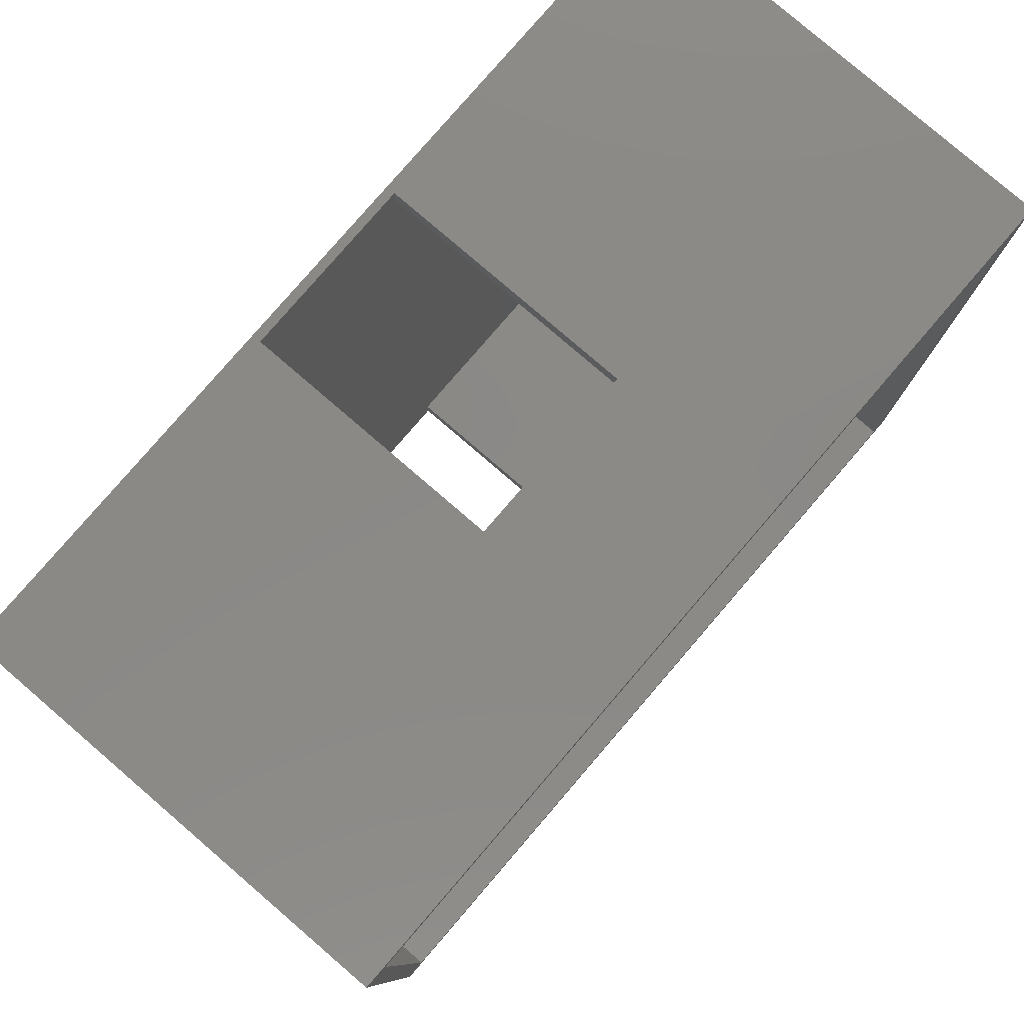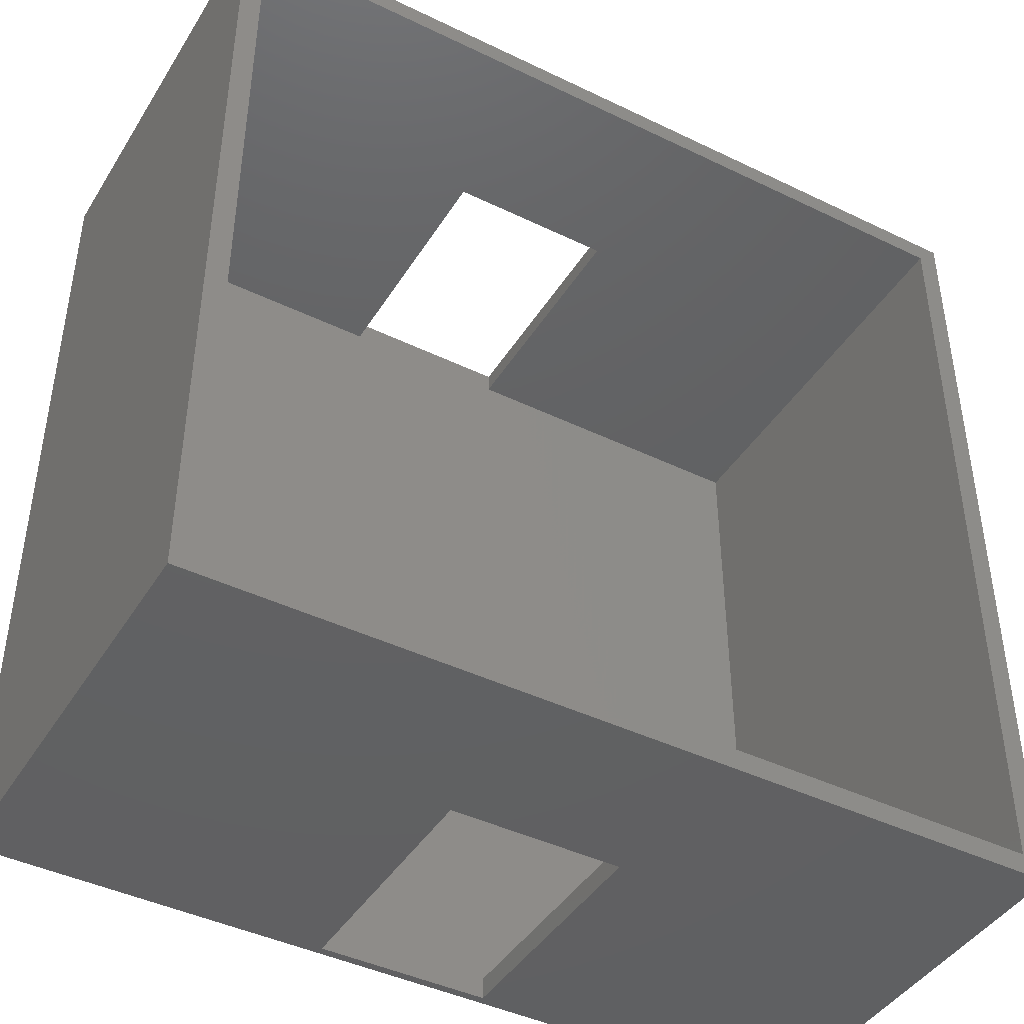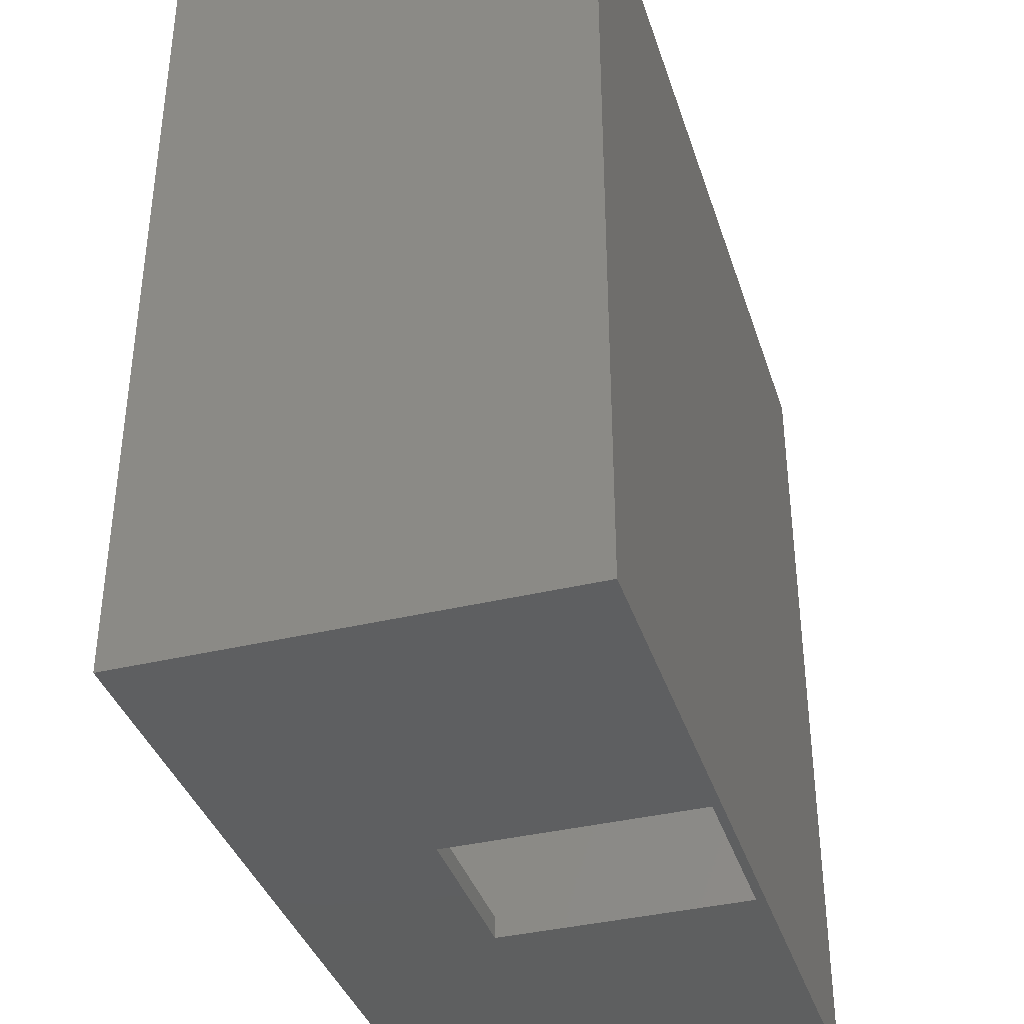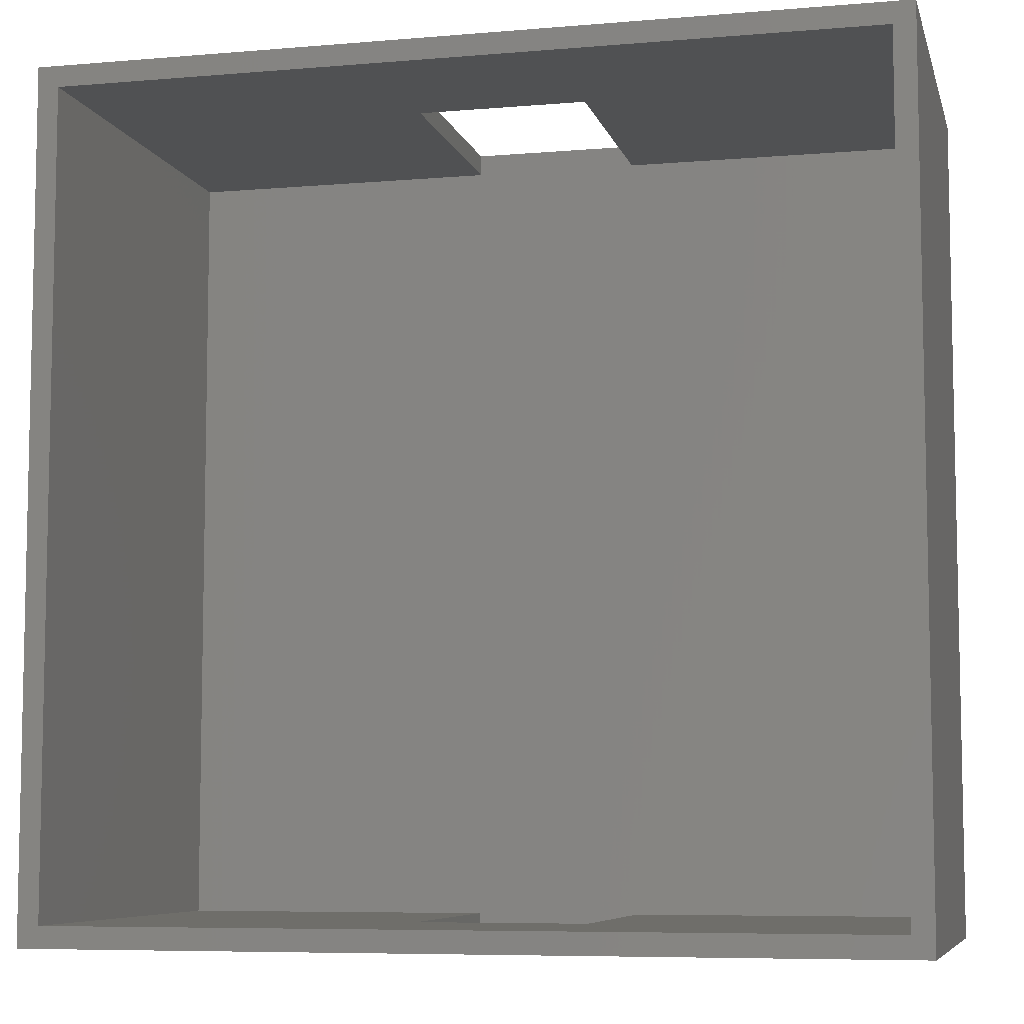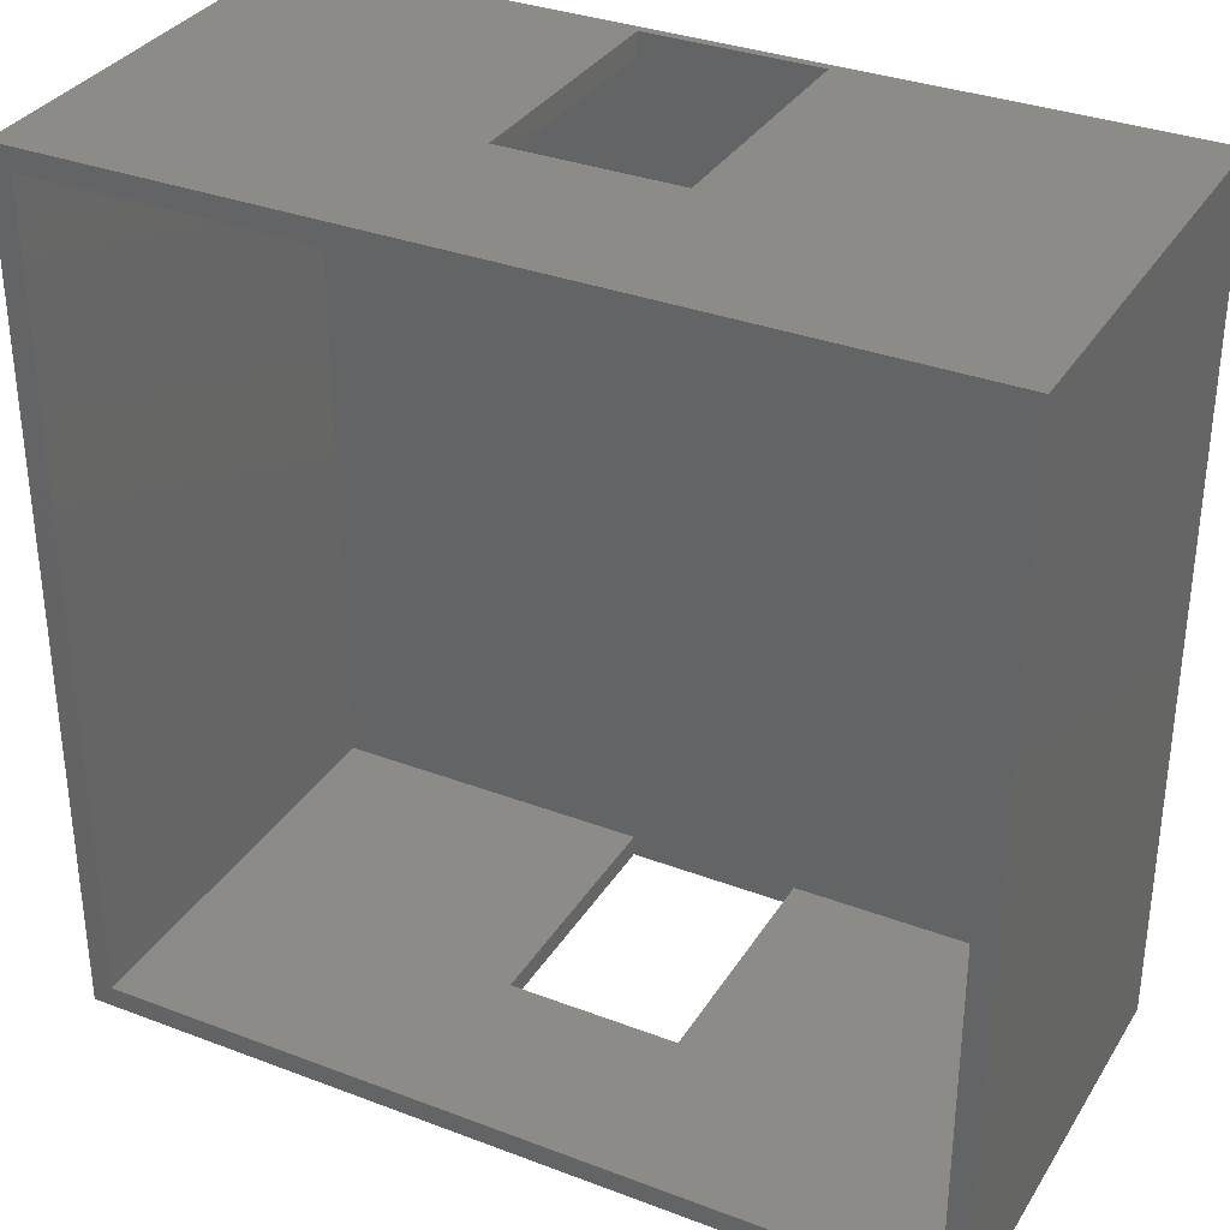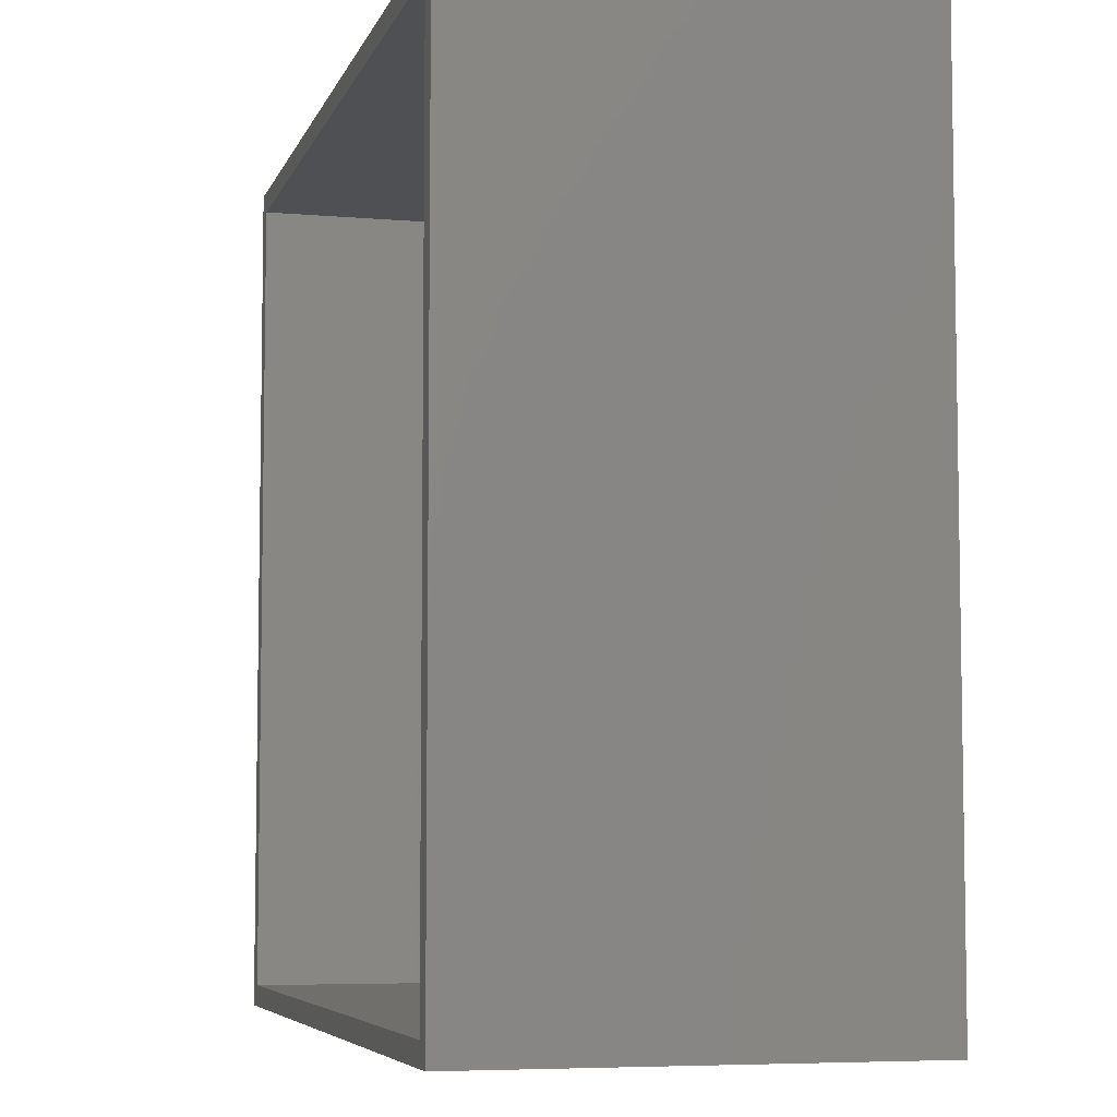
<metadata>
{"format":"stl","ext":"stl","renderer":"f3d","projection":"perspective","resolution":1024,"background":"white","views":[{"elev":79.9,"azim":-49.3,"up":"+Y"},{"elev":-43.2,"azim":-29.8,"up":"+Y"},{"elev":-37.7,"azim":107.1,"up":"+Y"},{"elev":-7.2,"azim":13.7,"up":"+Y"},{"elev":33.5,"azim":27.4,"up":"+Y"},{"elev":-6.1,"azim":75.2,"up":"+Y"}]}
</metadata>
<code>
# stl→obj: 32 verts, 68 faces
v 0 0 0
v 0 10 5
v 0 10 0
v 0 0 5
v 10 10 5
v 9.75 9.75 5
v 10 0 5
v 0.25 9.75 5
v 0.25 0.25 5
v 9.75 0.25 5
v 10 10 0
v 10 0 0
v 6 0.25 3
v 9.75 0.25 0.1
v 6 0.25 0.1
v 4 0.25 3
v 0.25 0.25 0.1
v 4 0.25 0.1
v 4 0 3
v 4 0 0.1
v 6 0 0.1
v 6 0 3
v 6 10 3
v 6 10 0.1
v 4 10 0.1
v 4 10 3
v 4 9.75 3
v 0.25 9.75 0.1
v 4 9.75 0.1
v 6 9.75 3
v 9.75 9.75 0.1
v 6 9.75 0.1
f 1 2 3
f 2 1 4
f 5 6 7
f 5 8 6
f 8 2 9
f 2 8 5
f 10 7 6
f 9 7 10
f 9 4 7
f 4 9 2
f 7 11 5
f 11 7 12
f 10 13 9
f 14 13 10
f 13 14 15
f 16 9 13
f 17 16 18
f 16 17 9
f 1 11 12
f 11 1 3
f 4 19 7
f 1 19 4
f 20 1 21
f 19 1 20
f 22 7 19
f 12 22 21
f 22 12 7
f 12 21 1
f 19 18 16
f 18 19 20
f 19 13 22
f 13 19 16
f 21 13 15
f 13 21 22
f 5 23 2
f 11 23 5
f 24 11 25
f 23 11 24
f 26 2 23
f 3 26 25
f 26 3 2
f 3 25 11
f 8 27 6
f 28 27 8
f 27 28 29
f 30 6 27
f 31 30 32
f 30 31 6
f 27 25 26
f 25 27 29
f 27 23 30
f 23 27 26
f 32 23 24
f 23 32 30
f 9 28 8
f 28 9 17
f 14 6 31
f 6 14 10
f 28 18 29
f 18 28 17
f 29 32 24
f 32 29 15
f 29 24 25
f 18 15 29
f 15 18 21
f 21 18 20
f 32 14 31
f 14 32 15

</code>
